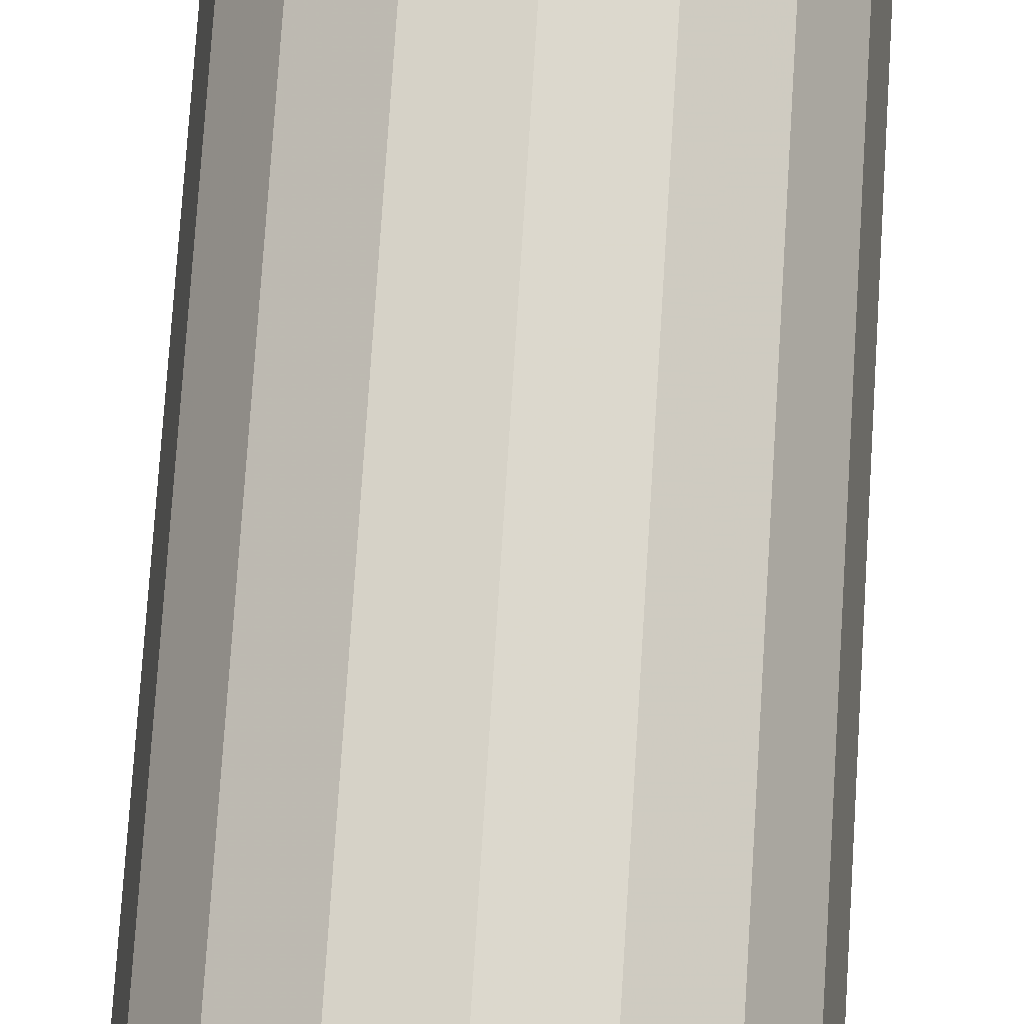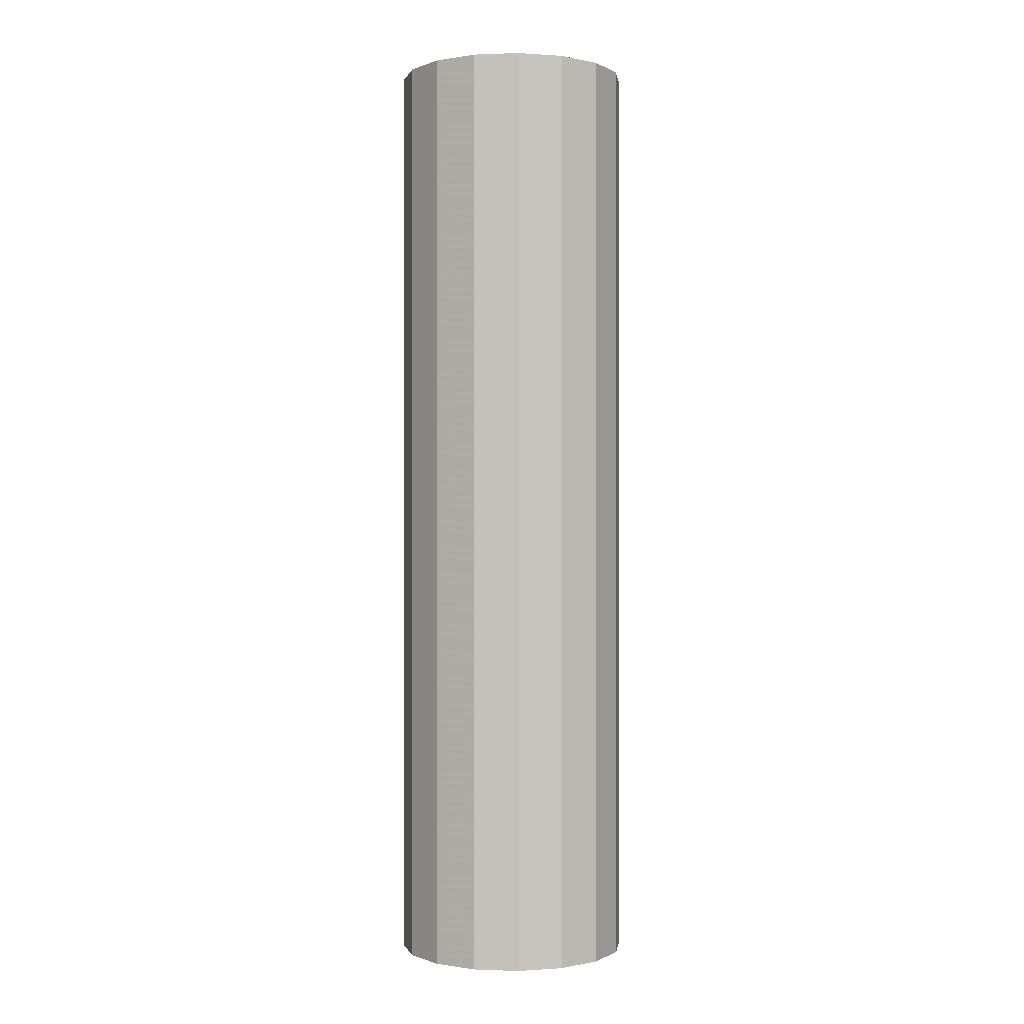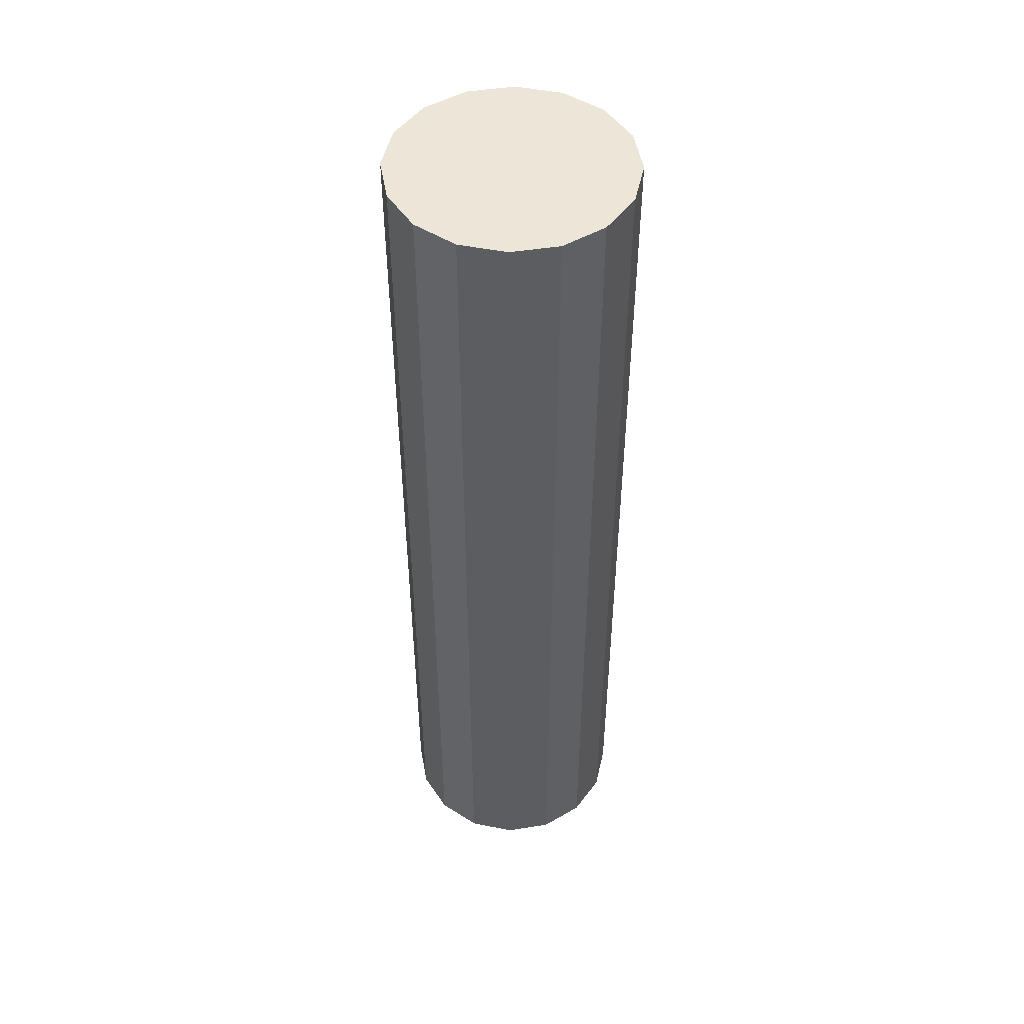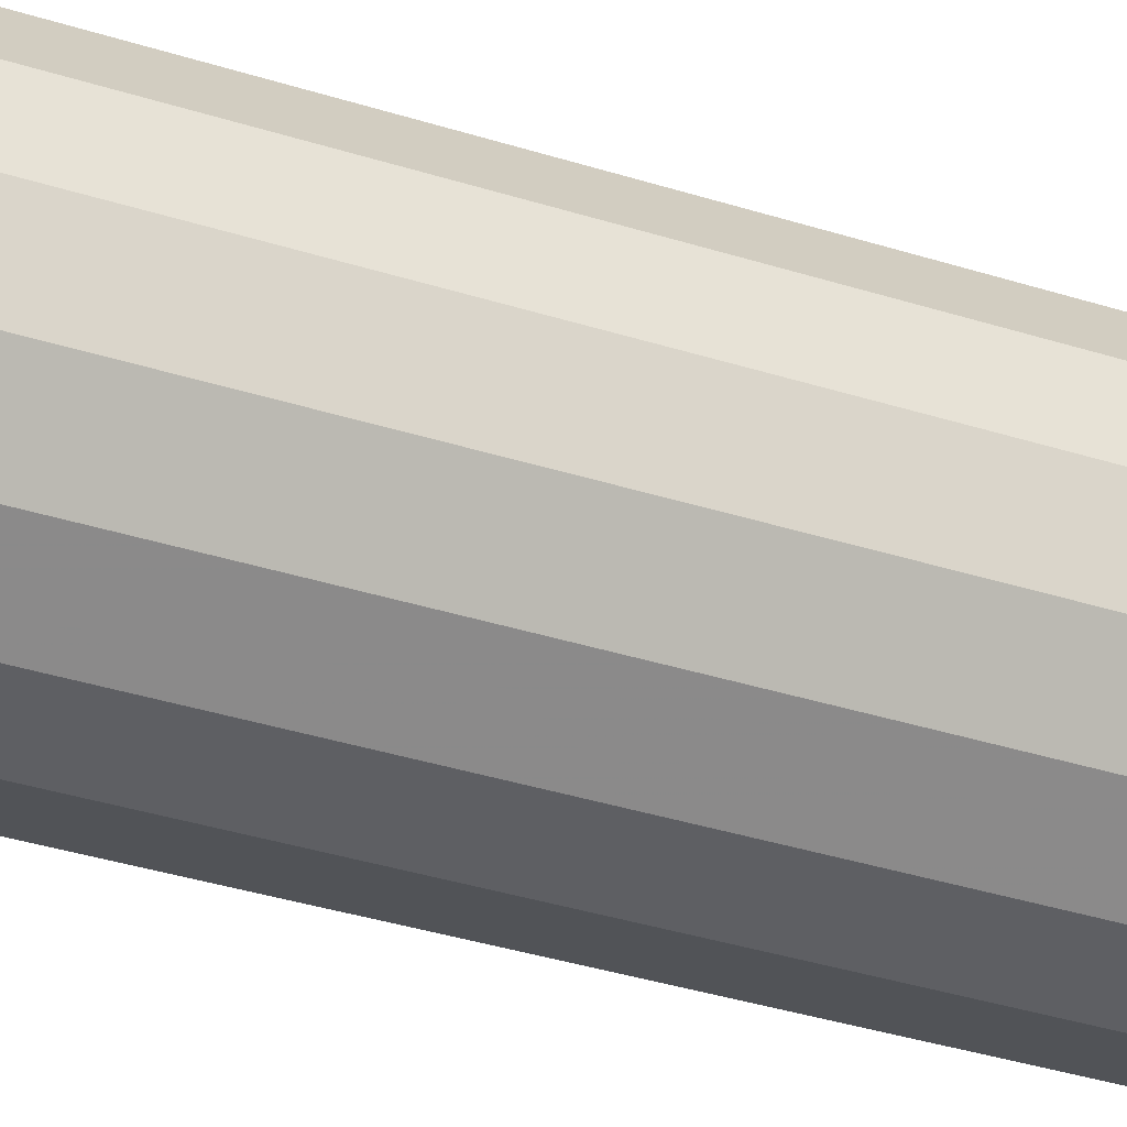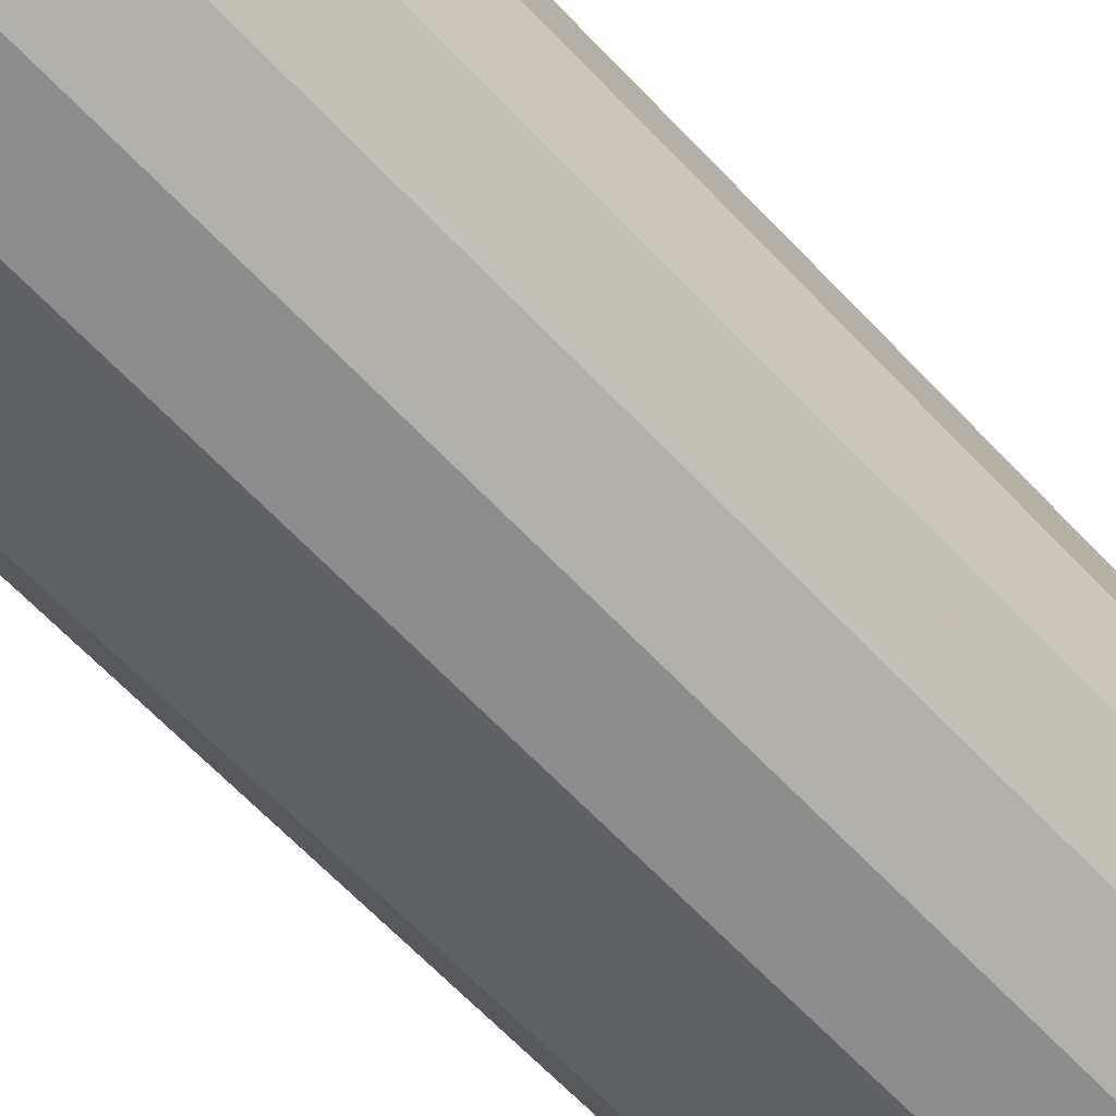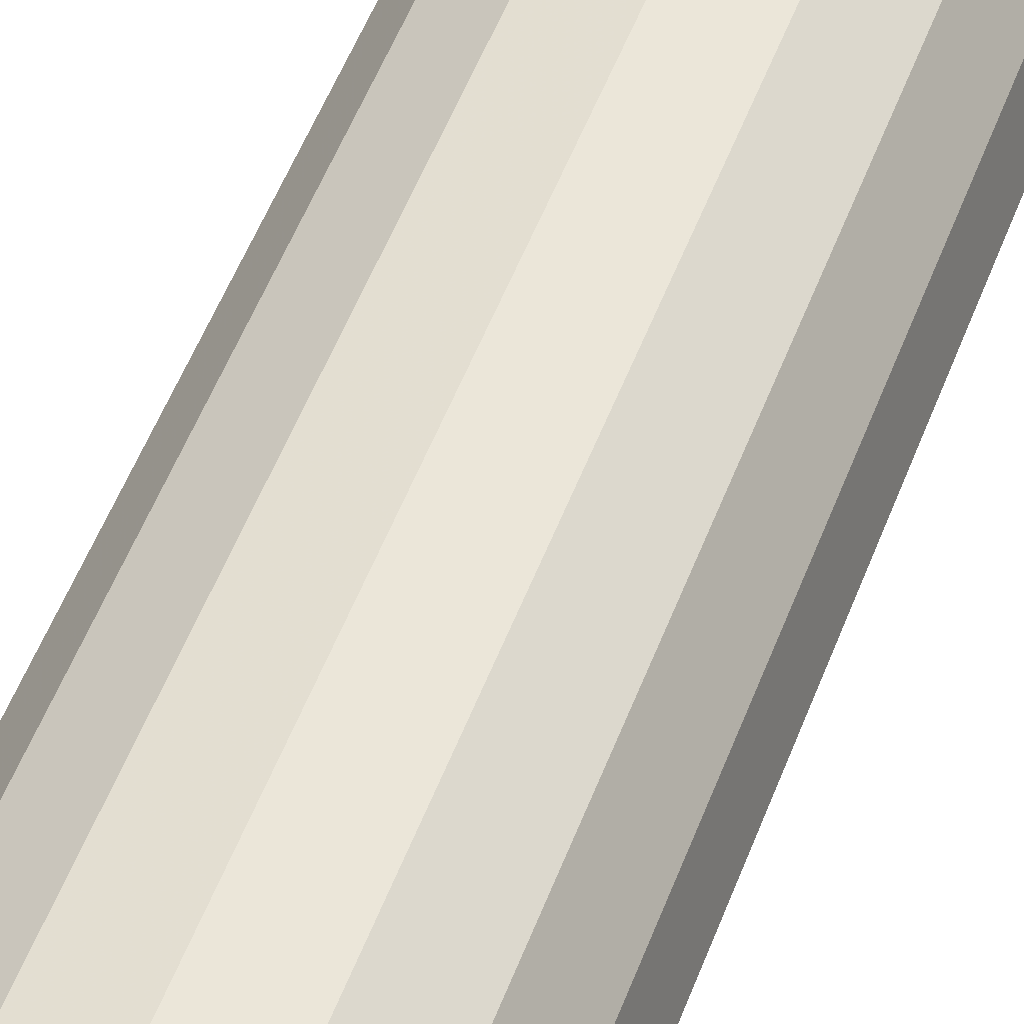
<metadata>
{"format":"obj","ext":"obj","renderer":"f3d","projection":"perspective","resolution":1024,"background":"white","views":[{"elev":71.8,"azim":-176.4,"up":"+Z"},{"elev":-0.2,"azim":41.7,"up":"+Y"},{"elev":49.0,"azim":46.3,"up":"+Y"},{"elev":-32.2,"azim":65.2,"up":"+Z"},{"elev":-56.8,"azim":-138.9,"up":"+Z"},{"elev":51.0,"azim":20.0,"up":"+Z"}]}
</metadata>
<code>
o Cylinder
v -0.04784 -0.5 -0.1155
v -0.04784 0.5 -0.1155
v 0 -0.5 -0.125
v 0 0.5 -0.125
v 0.04784 -0.5 -0.1155
v 0.04784 0.5 -0.1155
v 0.08839 -0.5 -0.08839
v 0.08839 0.5 -0.08839
v 0.1155 -0.5 -0.04784
v 0.1155 0.5 -0.04784
v 0.125 -0.5 0
v 0.125 0.5 0
v 0.1155 -0.5 0.04784
v 0.1155 0.5 0.04784
v 0.08839 -0.5 0.08839
v 0.08839 0.5 0.08839
v 0.04784 -0.5 0.1155
v 0.04784 0.5 0.1155
v 0 -0.5 0.125
v 0 0.5 0.125
v -0.04784 -0.5 0.1155
v -0.04784 0.5 0.1155
v -0.08839 -0.5 0.08839
v -0.08839 0.5 0.08839
v -0.1155 -0.5 0.04784
v -0.1155 0.5 0.04784
v -0.125 -0.5 -0
v -0.125 0.5 -0
v -0.1155 -0.5 -0.04784
v -0.1155 0.5 -0.04784
v -0.08839 -0.5 -0.08839
v -0.08839 0.5 -0.08839
f 1 2 4 3
f 3 4 6 5
f 5 6 8 7
f 7 8 10 9
f 9 10 12 11
f 11 12 14 13
f 13 14 16 15
f 15 16 18 17
f 17 18 20 19
f 19 20 22 21
f 21 22 24 23
f 23 24 26 25
f 25 26 28 27
f 27 28 30 29
f 4 2 32 30 28 26 24 22 20 18 16 14 12 10 8 6
f 31 32 2 1
f 29 30 32 31
f 1 3 5 7 9 11 13 15 17 19 21 23 25 27 29 31

</code>
